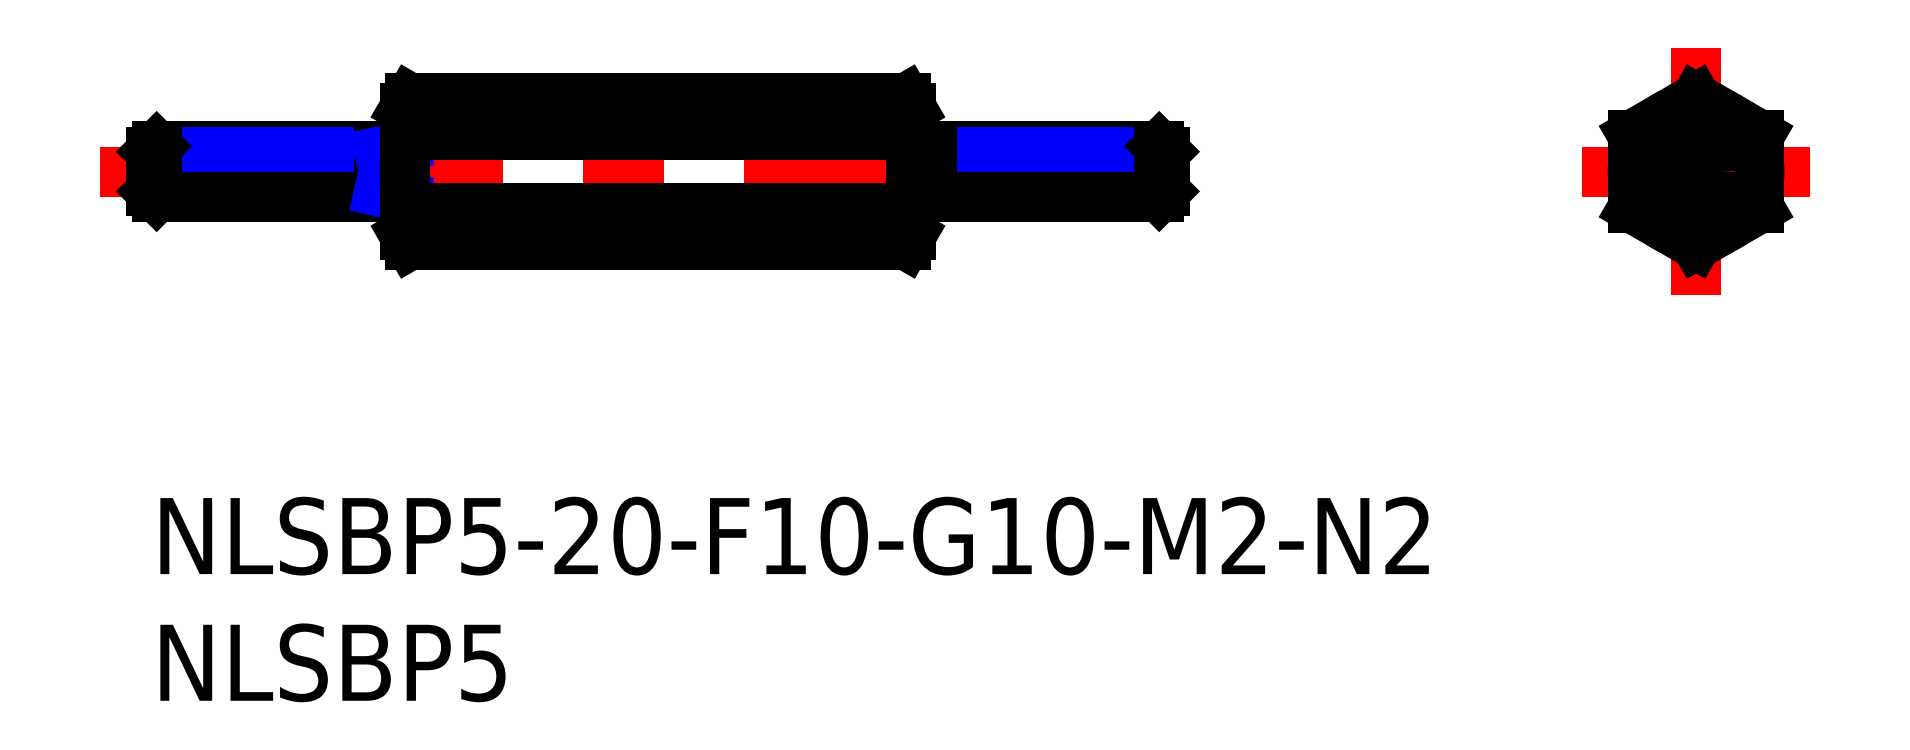
<metadata>
{"format":"dxf","ext":"dxf","renderer":"ezdxf+matplotlib","layout":"modelspace","background":"white","min_lineweight":24,"dpi":150}
</metadata>
<code>
0
SECTION
2
ENTITIES
0
INSERT
8
MSM_CONTINUOUS
2
*U4
10
0
20
0
30
0
0
INSERT
8
MSM_CONTINUOUS
2
*U5
10
0
20
0
30
0
0
LINE
8
MSM_CENTER
10
-2
20
12.89
30
0
11
42
21
12.89
31
0
0
LINE
8
MSM_CENTER
10
60.97
20
17.77
30
0
11
60.97
21
8
31
0
0
LINE
8
MSM_CENTER
10
65.47
20
12.89
30
0
11
56.47
21
12.89
31
0
0
LINE
8
MSM_CONTINUOUS
10
58.47
20
11.44
30
0
11
60.97
21
10
31
0
0
LINE
8
MSM_CONTINUOUS
10
60.97
20
10
30
0
11
63.47
21
11.44
31
0
0
LINE
8
MSM_CONTINUOUS
10
63.47
20
11.44
30
0
11
63.47
21
14.33
31
0
0
LINE
8
MSM_CONTINUOUS
10
63.47
20
14.33
30
0
11
60.97
21
15.77
31
0
0
LINE
8
MSM_CONTINUOUS
10
60.97
20
15.77
30
0
11
58.47
21
14.33
31
0
0
LINE
8
MSM_CONTINUOUS
10
58.47
20
14.33
30
0
11
58.47
21
11.44
31
0
0
CIRCLE
8
MSM_CONTINUOUS
10
60.97
20
12.89
30
0
40
2.5
0
CIRCLE
8
MSM_NARROW
10
60.97
20
12.89
30
0
40
0.7835
0
CIRCLE
8
MSM_CONTINUOUS
10
60.97
20
12.89
30
0
40
1
0
LINE
8
MSM_CONTINUOUS
10
30.8
20
13.89
30
0
11
39.78
21
13.89
31
0
0
LINE
8
MSM_NARROW
10
30.8
20
13.67
30
0
11
40
21
13.67
31
0
0
LINE
8
MSM_NARROW
10
30.8
20
12.1
30
0
11
40
21
12.1
31
0
0
LINE
8
MSM_CONTINUOUS
10
30.8
20
11.89
30
0
11
39.78
21
11.89
31
0
0
LINE
8
MSM_CONTINUOUS
10
40
20
12.1
30
0
11
40
21
13.67
31
0
0
LINE
8
MSM_CONTINUOUS
10
40
20
12.1
30
0
11
39.78
21
11.89
31
0
0
LINE
8
MSM_CONTINUOUS
10
39.78
20
11.89
30
0
11
39.78
21
13.89
31
0
0
LINE
8
MSM_CONTINUOUS
10
39.78
20
13.89
30
0
11
40
21
13.67
31
0
0
LINE
8
MSM_CONTINUOUS
10
30
20
13.64
30
0
11
30.8
21
13.64
31
0
0
LINE
8
MSM_CONTINUOUS
10
30
20
12.14
30
0
11
30.8
21
12.14
31
0
0
LINE
8
MSM_CONTINUOUS
10
30.8
20
11.89
30
0
11
30.8
21
13.89
31
0
0
LINE
8
MSM_CONTINUOUS
10
9.5
20
13.89
30
0
11
0.2165
21
13.89
31
0
0
LINE
8
MSM_NARROW
10
9
20
13.67
30
0
11
-1.33e-14
21
13.67
31
0
0
LINE
8
MSM_NARROW
10
9
20
12.1
30
0
11
-1.33e-14
21
12.1
31
0
0
LINE
8
MSM_CONTINUOUS
10
9.5
20
11.89
30
0
11
0.2165
21
11.89
31
0
0
LINE
8
MSM_CONTINUOUS
10
-1.33e-14
20
12.1
30
0
11
-1.33e-14
21
13.67
31
0
0
LINE
8
MSM_CONTINUOUS
10
-1.33e-14
20
12.1
30
0
11
0.2165
21
11.89
31
0
0
LINE
8
MSM_CONTINUOUS
10
0.2165
20
11.89
30
0
11
0.2165
21
13.89
31
0
0
LINE
8
MSM_CONTINUOUS
10
0.2165
20
13.89
30
0
11
-1.33e-14
21
13.67
31
0
0
LINE
8
MSM_CONTINUOUS
10
9
20
13.89
30
0
11
9
21
11.89
31
0
0
LINE
8
MSM_NARROW
10
9
20
13.67
30
0
11
10
21
13.89
31
0
0
LINE
8
MSM_NARROW
10
9
20
12.1
30
0
11
10
21
11.89
31
0
0
ARC
8
MSM_CONTINUOUS
10
9.5
20
14.39
30
0
40
0.5
50
270
51
0
0
ARC
8
MSM_CONTINUOUS
10
9.5
20
11.39
30
0
40
0.5
50
0
51
90
0
LINE
8
MSM_CONTINUOUS
10
29.78
20
10
30
0
11
30
21
10.39
31
0
0
ARC
8
MSM_CONTINUOUS
10
25.22
20
12.89
30
0
40
4.777
50
342.4
51
17.59
0
LINE
8
MSM_CONTINUOUS
10
30
20
15.39
30
0
11
30
21
10.39
31
0
0
LINE
8
MSM_CONTINUOUS
10
10.22
20
15.77
30
0
11
29.78
21
15.77
31
0
0
LINE
8
MSM_CONTINUOUS
10
10.22
20
14.33
30
0
11
29.78
21
14.33
31
0
0
LINE
8
MSM_CONTINUOUS
10
10.22
20
11.44
30
0
11
29.78
21
11.44
31
0
0
LINE
8
MSM_CONTINUOUS
10
10.22
20
10
30
0
11
29.78
21
10
31
0
0
LINE
8
MSM_CONTINUOUS
10
30
20
15.39
30
0
11
29.78
21
15.77
31
0
0
ARC
8
MSM_CONTINUOUS
10
28.72
20
15.05
30
0
40
1.278
50
325.6
51
25.62
0
ARC
8
MSM_CONTINUOUS
10
28.72
20
10.72
30
0
40
1.278
50
334.4
51
34.38
0
LINE
8
MSM_CONTINUOUS
10
10.22
20
10
30
0
11
10
21
10.39
31
0
0
ARC
8
MSM_CONTINUOUS
10
14.78
20
12.89
30
0
40
4.777
50
162.4
51
197.6
0
LINE
8
MSM_CONTINUOUS
10
10
20
15.39
30
0
11
10
21
10.39
31
0
0
LINE
8
MSM_CONTINUOUS
10
10
20
15.39
30
0
11
10.22
21
15.77
31
0
0
ARC
8
MSM_CONTINUOUS
10
11.28
20
15.05
30
0
40
1.278
50
154.4
51
214.4
0
ARC
8
MSM_CONTINUOUS
10
11.28
20
10.72
30
0
40
1.278
50
145.6
51
205.6
0
ENDSEC
0
EOF

</code>
